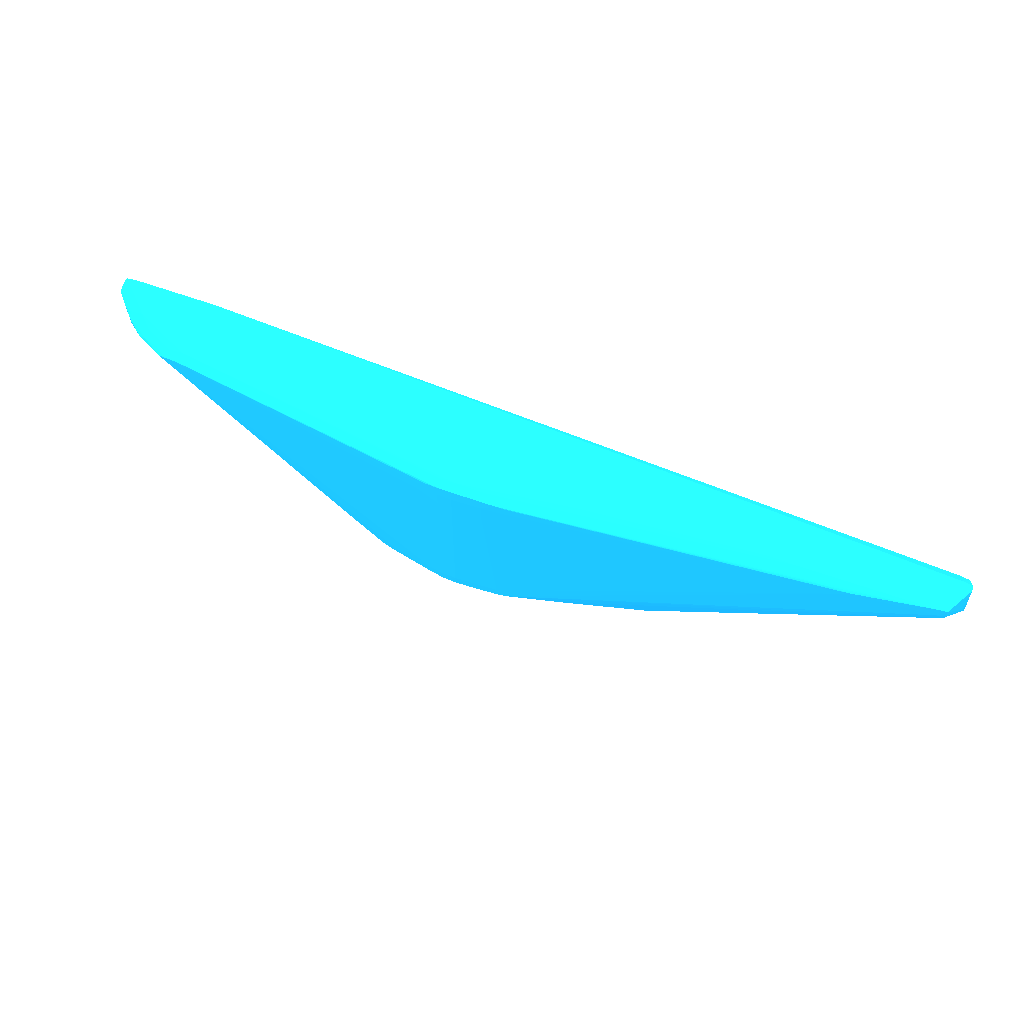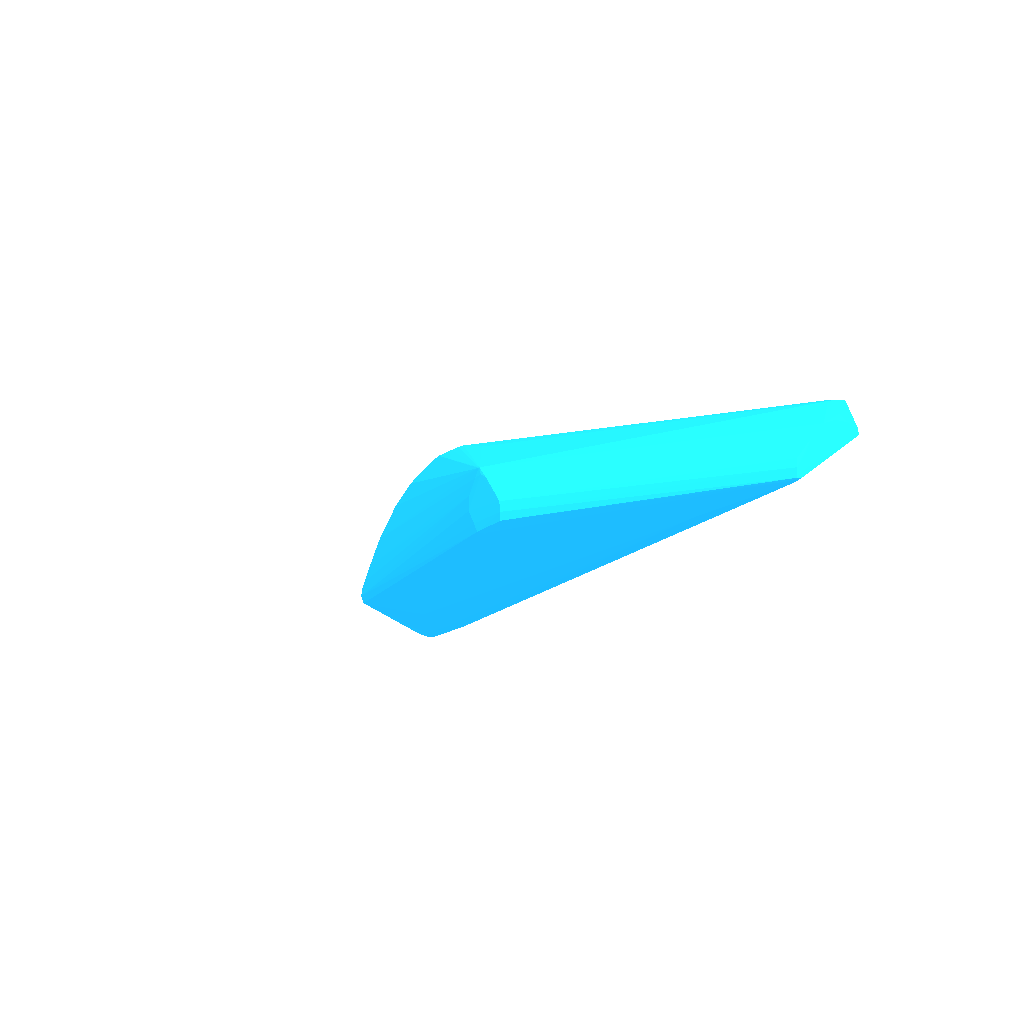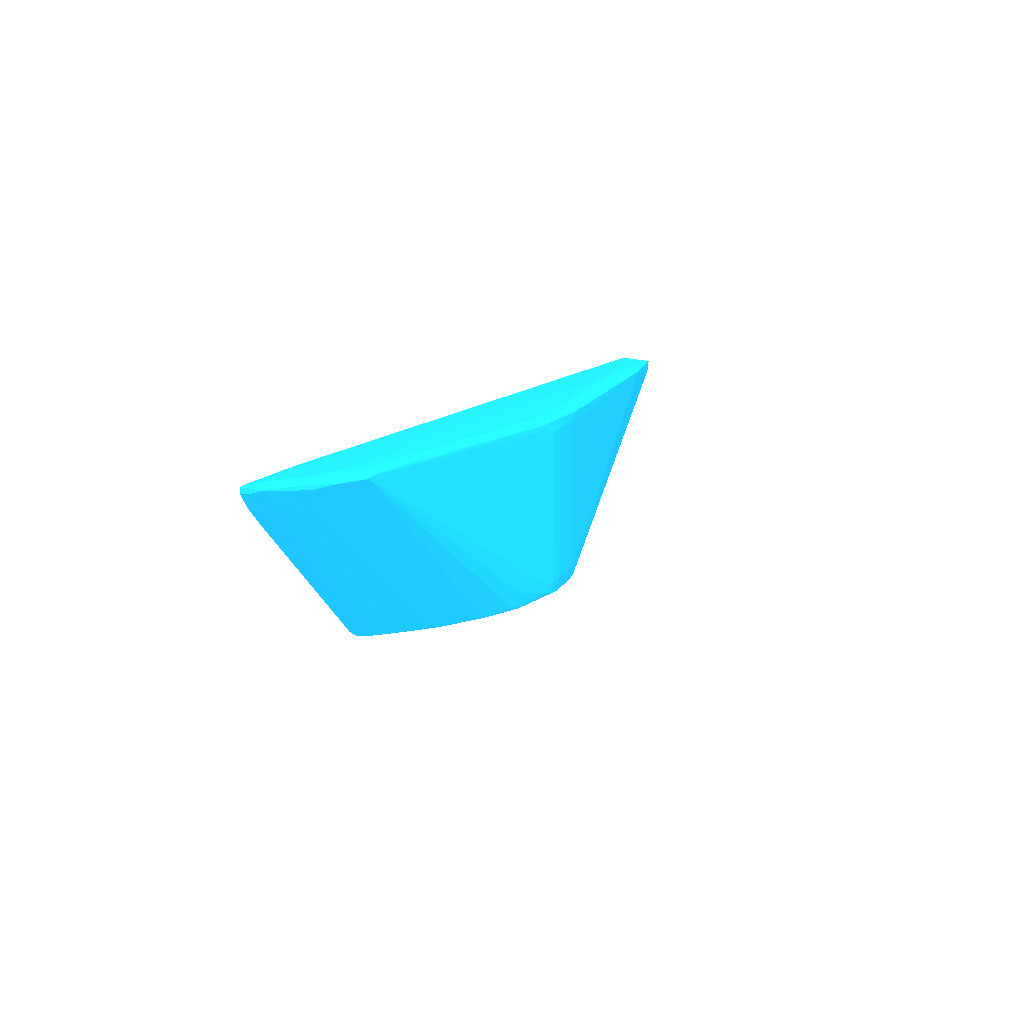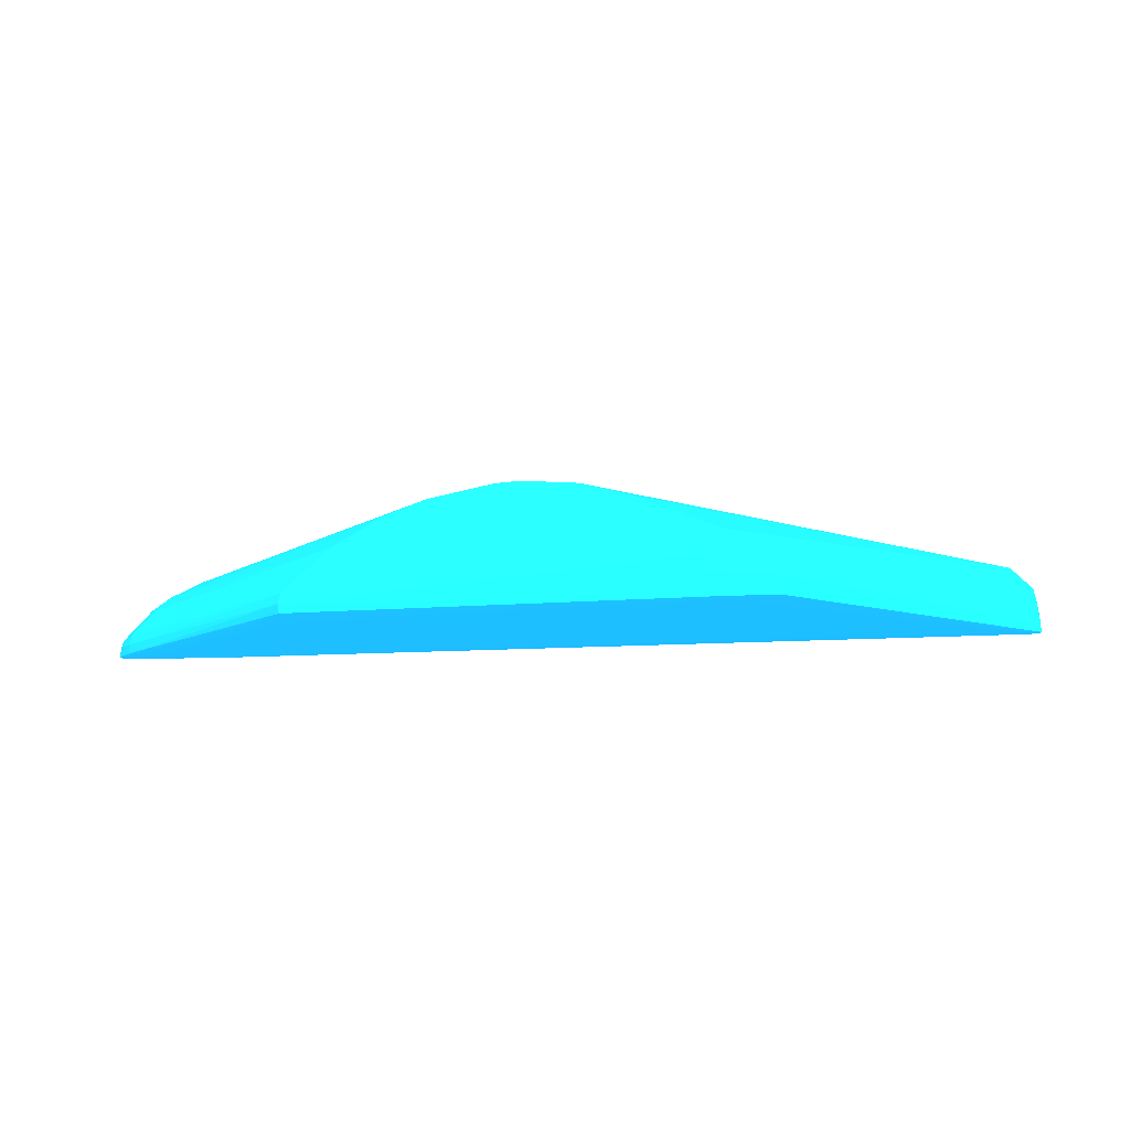
<metadata>
{"format":"obj","ext":"obj","renderer":"f3d","projection":"perspective","resolution":1024,"background":"white","views":[{"elev":57.9,"azim":-158.8,"up":"+Z"},{"elev":-13.1,"azim":-116.0,"up":"+Y"},{"elev":11.9,"azim":110.3,"up":"+Z"},{"elev":-15.8,"azim":-177.0,"up":"+Y"}]}
</metadata>
<code>
v -0.01631 0.02041 -0.00367 0.0902 0.5725 0.9255
v -0.01655 0.01942 -0.003598 0.0902 0.5725 0.9255
v -0.01756 0.0189 -0.003648 0.0902 0.5725 0.9255
v -0.02314 0.01992 -0.003628 0.0902 0.5725 0.9255
v -0.01899 0.02347 -0.003628 0.0902 0.5725 0.9255
v -0.01639 0.02194 -0.003633 0.0902 0.5725 0.9255
v 0.0235 0.01888 0.0006328 0.0902 0.5725 0.9255
v -0.01809 0.01798 -0.00358 0.0902 0.5725 0.9255
v -0.01849 0.01798 -0.00358 0.0902 0.5725 0.9255
v -0.0232 0.01888 -0.003604 0.0902 0.5725 0.9255
v -0.04909 0.01888 0.01169 0.0902 0.5725 0.9255
v -0.04897 0.01973 0.01181 0.0902 0.5725 0.9255
v -0.02163 0.02144 -0.003624 0.0902 0.5725 0.9255
v -0.01843 0.02429 -0.003506 0.0902 0.5725 0.9255
v -0.01818 0.02429 -0.003506 0.0902 0.5725 0.9255
v -0.01761 0.02341 -0.003587 0.0902 0.5725 0.9255
v -0.02009 0.02296 -0.00362 0.0902 0.5725 0.9255
v -0.01664 0.02287 -0.00355 0.0902 0.5725 0.9255
v 0.0207 0.02193 0.0005672 0.0902 0.5725 0.9255
v 0.02224 0.02042 0.0005891 0.0902 0.5725 0.9255
v 0.02327 0.01991 0.0007027 0.0902 0.5725 0.9255
v 0.04093 0.01888 0.0153 0.0902 0.5725 0.9255
v 0.04016 0.01797 0.01473 0.0902 0.5725 0.9255
v 0.0234 0.01803 0.0009146 0.0902 0.5725 0.9255
v -0.01798 0.0179 -0.002662 0.0902 0.5725 0.9255
v -0.0186 0.0179 -0.002662 0.0902 0.5725 0.9255
v -0.02305 0.01808 -0.003462 0.0902 0.5725 0.9255
v -0.04908 0.01796 0.01169 0.0902 0.5725 0.9255
v -0.04915 0.02031 0.01265 0.0902 0.5725 0.9255
v -0.04912 0.02151 0.01318 0.0902 0.5725 0.9255
v -0.04915 0.02306 0.01456 0.0902 0.5725 0.9255
v -0.04737 0.02577 0.01645 0.0902 0.5725 0.9255
v -0.009877 0.02898 0.0007289 0.0902 0.5725 0.9255
v -0.00473 0.0304 0.0009802 0.0902 0.5725 0.9255
v -0.003755 0.03044 0.0008338 0.0902 0.5725 0.9255
v -0.002238 0.03048 0.0007311 0.0902 0.5725 0.9255
v -0.0007116 0.03052 0.0006459 0.0902 0.5725 0.9255
v 0.0008234 0.03056 0.0005781 0.0902 0.5725 0.9255
v 0.008471 0.02917 0.0004885 0.0902 0.5725 0.9255
v 0.01306 0.02758 0.0006 0.0902 0.5725 0.9255
v 0.01765 0.02466 0.0005606 0.0902 0.5725 0.9255
v 0.01914 0.02345 0.0005759 0.0902 0.5725 0.9255
v 0.02174 0.02142 0.0007158 0.0902 0.5725 0.9255
v 0.0401 0.02146 0.01625 0.0902 0.5725 0.9255
v 0.04158 0.01989 0.01626 0.0902 0.5725 0.9255
v 0.04181 0.01888 0.01606 0.0902 0.5725 0.9255
v 0.04175 0.01796 0.01613 0.0902 0.5725 0.9255
v 0.04064 0.01785 0.01565 0.0902 0.5725 0.9255
v 0.03907 0.01767 0.0157 0.0902 0.5725 0.9255
v 0.02385 0.01796 0.00183 0.0902 0.5725 0.9255
v -0.02977 0.01766 0.0111 0.0902 0.5725 0.9255
v 0.02377 0.01783 0.003458 0.0902 0.5725 0.9255
v 0.0253 0.01772 0.008045 0.0902 0.5725 0.9255
v 0.0253 0.01769 0.009574 0.0902 0.5725 0.9255
v -0.03283 0.01766 0.0111 0.0902 0.5725 0.9255
v -0.03436 0.01768 0.0111 0.0902 0.5725 0.9255
v -0.04813 0.01789 0.0116 0.0902 0.5725 0.9255
v -0.04908 0.01796 0.01209 0.0902 0.5725 0.9255
v -0.04913 0.01893 0.01261 0.0902 0.5725 0.9255
v -0.04915 0.02041 0.01378 0.0902 0.5725 0.9255
v -0.04916 0.02233 0.0157 0.0902 0.5725 0.9255
v -0.04914 0.02299 0.01821 0.0902 0.5725 0.9255
v -0.04911 0.02353 0.01584 0.0902 0.5725 0.9255
v -0.04889 0.02423 0.01645 0.0902 0.5725 0.9255
v -0.0475 0.02597 0.01722 0.0902 0.5725 0.9255
v -0.0466 0.02619 0.01722 0.0902 0.5725 0.9255
v -0.004856 0.03042 0.001926 0.0902 0.5725 0.9255
v -0.003755 0.03054 0.001926 0.0902 0.5725 0.9255
v -0.03842 0.02731 0.01795 0.0902 0.5725 0.9255
v -0.0007116 0.03069 0.001926 0.0902 0.5725 0.9255
v 0.0008234 0.03076 0.001926 0.0902 0.5725 0.9255
v 0.002349 0.03052 0.0006721 0.0902 0.5725 0.9255
v 0.003586 0.03042 0.0009168 0.0902 0.5725 0.9255
v 0.00969 0.02899 0.0007486 0.0902 0.5725 0.9255
v 0.01397 0.02738 0.0009081 0.0902 0.5725 0.9255
v 0.0158 0.02604 0.0006765 0.0902 0.5725 0.9255
v 0.01861 0.02438 0.0007879 0.0902 0.5725 0.9255
v 0.02018 0.02292 0.0007355 0.0902 0.5725 0.9255
v 0.03955 0.02248 0.0167 0.0902 0.5725 0.9255
v 0.04112 0.02091 0.01678 0.0902 0.5725 0.9255
v 0.04203 0.0203 0.01735 0.0902 0.5725 0.9255
v 0.04293 0.01968 0.01793 0.0902 0.5725 0.9255
v 0.04258 0.01888 0.0169 0.0902 0.5725 0.9255
v 0.04308 0.01797 0.01762 0.0902 0.5725 0.9255
v 0.04221 0.01785 0.01716 0.0902 0.5725 0.9255
v 0.0406 0.01768 0.01722 0.0902 0.5725 0.9255
v 0.03754 0.01766 0.0157 0.0902 0.5725 0.9255
v 0.03601 0.01766 0.01417 0.0902 0.5725 0.9255
v 0.03449 0.01766 0.01417 0.0902 0.5725 0.9255
v -0.04813 0.01789 0.0122 0.0902 0.5725 0.9255
v 0.03295 0.01766 0.0157 0.0902 0.5725 0.9255
v 0.03295 0.01768 0.01722 0.0902 0.5725 0.9255
v -0.04914 0.02246 0.01821 0.0902 0.5725 0.9255
v -0.04813 0.02234 0.01832 0.0902 0.5725 0.9255
v -0.04889 0.02423 0.01646 0.0902 0.5725 0.9255
v -0.0491 0.02349 0.01707 0.0902 0.5725 0.9255
v -0.04813 0.02314 0.01832 0.0902 0.5725 0.9255
v -0.04754 0.02603 0.01817 0.0902 0.5725 0.9255
v -0.0466 0.02617 0.01827 0.0902 0.5725 0.9255
v -0.03842 0.02731 0.01802 0.0902 0.5725 0.9255
v -0.003755 0.03055 0.0157 0.0902 0.5725 0.9255
v -0.002238 0.03064 0.0157 0.0902 0.5725 0.9255
v -0.0007116 0.03071 0.0111 0.0902 0.5725 0.9255
v -0.0007116 0.03071 0.01264 0.0902 0.5725 0.9255
v 0.0008234 0.03077 0.006517 0.0902 0.5725 0.9255
v 0.002349 0.03068 0.001926 0.0902 0.5725 0.9255
v 0.00383 0.03046 0.001926 0.0902 0.5725 0.9255
v 0.03528 0.02577 0.01796 0.0902 0.5725 0.9255
v 0.008471 0.02953 0.001926 0.0902 0.5725 0.9255
v 0.03832 0.02424 0.01797 0.0902 0.5725 0.9255
v 0.03894 0.02337 0.01734 0.0902 0.5725 0.9255
v 0.04001 0.02287 0.01773 0.0902 0.5725 0.9255
v 0.04057 0.02189 0.01725 0.0902 0.5725 0.9255
v 0.04147 0.0213 0.0178 0.0902 0.5725 0.9255
v 0.04293 0.01968 0.01802 0.0902 0.5725 0.9255
v 0.04305 0.01888 0.01767 0.0902 0.5725 0.9255
v 0.04308 0.01797 0.01815 0.0902 0.5725 0.9255
v 0.04213 0.0179 0.01823 0.0902 0.5725 0.9255
v 0.03295 0.0179 0.01823 0.0902 0.5725 0.9255
v -0.02823 0.02653 0.01865 0.0902 0.5725 0.9255
v -0.02977 0.02653 0.01864 0.0902 0.5725 0.9255
v -0.03129 0.02653 0.01862 0.0902 0.5725 0.9255
v 0.0406 0.01888 0.01841 0.0902 0.5725 0.9255
v -0.03283 0.02653 0.01858 0.0902 0.5725 0.9255
v -0.03129 0.02759 0.01829 0.0902 0.5725 0.9255
v -0.03283 0.02753 0.01825 0.0902 0.5725 0.9255
v -0.03436 0.02747 0.0182 0.0902 0.5725 0.9255
v -0.03589 0.02741 0.01814 0.0902 0.5725 0.9255
v -0.03742 0.02735 0.01807 0.0902 0.5725 0.9255
v -0.003755 0.03044 0.01811 0.0902 0.5725 0.9255
v -0.004739 0.03039 0.01804 0.0902 0.5725 0.9255
v -0.003755 0.03054 0.01722 0.0902 0.5725 0.9255
v -0.002238 0.03064 0.01722 0.0902 0.5725 0.9255
v -0.0007116 0.03071 0.0157 0.0902 0.5725 0.9255
v -0.0007116 0.03071 0.01417 0.0902 0.5725 0.9255
v 0.0008234 0.03077 0.009574 0.0902 0.5725 0.9255
v 0.002349 0.03068 0.004988 0.0902 0.5725 0.9255
v 0.004661 0.03035 0.01619 0.0902 0.5725 0.9255
v 0.003866 0.03046 0.006517 0.0902 0.5725 0.9255
v 0.003839 0.03046 0.003458 0.0902 0.5725 0.9255
v 0.03449 0.02589 0.01775 0.0902 0.5725 0.9255
v 0.03528 0.02577 0.01801 0.0902 0.5725 0.9255
v 0.03832 0.02424 0.018 0.0902 0.5725 0.9255
v 0.04001 0.02287 0.01814 0.0902 0.5725 0.9255
v 0.04147 0.0213 0.01809 0.0902 0.5725 0.9255
v 0.04305 0.01888 0.01814 0.0902 0.5725 0.9255
v 0.04204 0.02028 0.01819 0.0902 0.5725 0.9255
v 0.04213 0.01888 0.0184 0.0902 0.5725 0.9255
v 0.03907 0.02194 0.0186 0.0902 0.5725 0.9255
v 0.03601 0.02347 0.01865 0.0902 0.5725 0.9255
v -0.02671 0.02653 0.01865 0.0902 0.5725 0.9255
v -0.009877 0.02805 0.01865 0.0902 0.5725 0.9255
v -0.01141 0.02805 0.01864 0.0902 0.5725 0.9255
v 0.0008234 0.02959 0.01854 0.0902 0.5725 0.9255
v -0.0007116 0.02959 0.01852 0.0902 0.5725 0.9255
v -0.002238 0.02959 0.01849 0.0902 0.5725 0.9255
v -0.002238 0.03049 0.01816 0.0902 0.5725 0.9255
v -0.0007116 0.0307 0.01722 0.0902 0.5725 0.9255
v 0.0008234 0.03076 0.0157 0.0902 0.5725 0.9255
v 0.0008234 0.03077 0.01417 0.0902 0.5725 0.9255
v 0.002349 0.03068 0.0157 0.0902 0.5725 0.9255
v 0.004661 0.03035 0.01661 0.0902 0.5725 0.9255
v 0.03449 0.02589 0.01813 0.0902 0.5725 0.9255
v 0.03588 0.025 0.01827 0.0902 0.5725 0.9255
v 0.03754 0.02444 0.01816 0.0902 0.5725 0.9255
v 0.04055 0.02186 0.01827 0.0902 0.5725 0.9255
v 0.03893 0.02341 0.01822 0.0902 0.5725 0.9255
v 0.03754 0.02347 0.0185 0.0902 0.5725 0.9255
v -0.01141 0.02653 0.01865 0.0902 0.5725 0.9255
v 0.03449 0.02499 0.01847 0.0902 0.5725 0.9255
v 0.03295 0.02499 0.01862 0.0902 0.5725 0.9255
v 0.002349 0.02959 0.0185 0.0902 0.5725 0.9255
v 0.0008234 0.03054 0.01821 0.0902 0.5725 0.9255
v -0.0007116 0.03052 0.01819 0.0902 0.5725 0.9255
v 0.0008234 0.03075 0.01722 0.0902 0.5725 0.9255
v 0.002349 0.03067 0.01722 0.0902 0.5725 0.9255
v 0.004011 0.03043 0.01716 0.0902 0.5725 0.9255
v 0.004616 0.03034 0.01763 0.0902 0.5725 0.9255
v 0.003595 0.03041 0.01807 0.0902 0.5725 0.9255
v 0.03295 0.02608 0.01828 0.0902 0.5725 0.9255
v 0.03142 0.02618 0.01832 0.0902 0.5725 0.9255
v 0.002349 0.0305 0.01817 0.0902 0.5725 0.9255
f 1 2 3
f 1 3 4
f 1 4 5
f 1 5 6
f 1 6 7
f 1 7 2
f 2 7 3
f 3 7 8
f 3 8 9
f 3 9 10
f 3 10 4
f 4 10 11
f 4 11 12
f 4 12 13
f 4 13 5
f 5 14 15
f 5 15 16
f 5 16 6
f 5 13 17
f 5 17 14
f 6 16 18
f 6 18 19
f 6 19 20
f 6 20 7
f 7 20 21
f 7 21 22
f 7 22 23
f 7 23 24
f 7 24 8
f 8 25 26
f 8 26 9
f 8 24 25
f 9 26 27
f 9 27 10
f 10 27 28
f 10 28 11
f 11 28 29
f 11 29 30
f 11 30 12
f 12 30 17
f 12 17 13
f 14 17 30
f 14 30 31
f 14 31 32
f 14 32 33
f 14 33 34
f 14 34 35
f 14 35 36
f 14 36 37
f 14 37 38
f 14 38 15
f 15 38 39
f 15 39 40
f 15 40 41
f 15 41 16
f 16 41 18
f 18 41 42
f 18 42 19
f 19 42 21
f 19 21 20
f 21 42 43
f 21 43 44
f 21 44 45
f 21 45 22
f 22 45 46
f 22 46 23
f 23 46 47
f 23 47 48
f 23 48 24
f 24 48 49
f 24 49 50
f 24 50 25
f 25 51 55
f 25 55 26
f 25 50 52
f 25 52 53
f 25 53 54
f 25 54 51
f 26 55 56
f 26 56 57
f 26 57 27
f 27 57 28
f 28 57 90
f 28 90 58
f 28 58 59
f 28 59 29
f 29 59 60
f 29 60 31
f 29 31 30
f 31 60 61
f 31 61 62
f 31 62 63
f 31 63 64
f 31 64 32
f 32 64 65
f 32 65 66
f 32 66 34
f 32 34 33
f 34 67 68
f 34 68 35
f 34 66 69
f 34 69 67
f 35 68 70
f 35 70 71
f 35 71 36
f 36 71 37
f 37 71 38
f 38 71 72
f 38 72 39
f 39 72 73
f 39 73 74
f 39 74 40
f 40 74 75
f 40 75 76
f 40 76 41
f 41 76 77
f 41 77 42
f 42 77 78
f 42 78 43
f 43 78 44
f 44 79 80
f 44 80 45
f 44 78 79
f 45 80 81
f 45 81 82
f 45 82 83
f 45 83 46
f 46 83 47
f 47 83 84
f 47 84 85
f 47 85 48
f 48 85 49
f 49 85 86
f 49 86 87
f 49 87 88
f 49 88 52
f 49 52 50
f 51 54 89
f 51 89 87
f 51 87 91
f 51 91 55
f 52 88 53
f 53 88 54
f 54 88 89
f 55 90 56
f 55 91 92
f 55 92 90
f 56 90 57
f 58 93 59
f 58 90 94
f 58 94 93
f 59 93 60
f 60 93 61
f 61 93 62
f 62 95 96
f 62 96 63
f 62 93 94
f 62 94 97
f 62 97 98
f 62 98 95
f 63 96 95
f 63 95 64
f 64 95 98
f 64 98 65
f 65 98 66
f 66 98 99
f 66 99 100
f 66 100 69
f 67 69 68
f 68 101 102
f 68 102 70
f 68 69 101
f 69 100 101
f 70 102 103
f 70 103 71
f 71 103 104
f 71 104 105
f 71 105 106
f 71 106 72
f 72 106 73
f 73 106 107
f 73 107 108
f 73 108 109
f 73 109 74
f 74 109 108
f 74 108 75
f 75 108 110
f 75 110 77
f 75 77 76
f 77 110 111
f 77 111 79
f 77 79 78
f 79 111 112
f 79 112 113
f 79 113 80
f 80 114 81
f 80 113 114
f 81 114 82
f 82 115 146
f 82 146 116
f 82 116 83
f 82 114 145
f 82 145 115
f 83 116 84
f 84 116 146
f 84 146 117
f 84 117 85
f 85 117 86
f 86 117 118
f 86 118 119
f 86 119 92
f 86 92 91
f 86 91 87
f 87 89 88
f 90 92 119
f 90 119 94
f 94 120 121
f 94 121 122
f 94 122 97
f 94 119 123
f 94 123 120
f 97 99 98
f 97 122 99
f 99 122 124
f 99 124 125
f 99 125 126
f 99 126 127
f 99 127 128
f 99 128 129
f 99 129 100
f 100 129 130
f 100 130 131
f 100 131 132
f 100 132 101
f 101 132 102
f 102 133 134
f 102 134 135
f 102 135 104
f 102 104 103
f 102 132 133
f 104 135 136
f 104 136 105
f 105 136 137
f 105 137 106
f 106 137 138
f 106 138 139
f 106 139 140
f 106 140 141
f 106 141 107
f 107 141 108
f 108 141 163
f 108 163 142
f 108 142 143
f 108 143 110
f 110 143 144
f 110 144 112
f 110 112 111
f 112 144 145
f 112 145 114
f 112 114 113
f 115 145 147
f 115 147 146
f 117 148 118
f 117 146 148
f 118 148 123
f 118 123 119
f 120 123 149
f 120 149 150
f 120 150 151
f 120 151 152
f 120 152 121
f 121 152 153
f 121 153 154
f 121 154 122
f 122 154 155
f 122 155 156
f 122 156 124
f 123 148 149
f 124 156 125
f 125 156 157
f 125 157 126
f 126 157 130
f 126 130 127
f 127 130 128
f 128 130 129
f 130 157 158
f 130 158 133
f 130 133 131
f 131 133 132
f 133 158 134
f 134 158 159
f 134 159 160
f 134 160 135
f 135 160 136
f 136 160 137
f 137 161 162
f 137 162 138
f 137 160 161
f 138 162 163
f 138 163 141
f 138 141 139
f 139 141 140
f 142 163 164
f 142 164 165
f 142 165 143
f 143 165 144
f 144 149 166
f 144 166 145
f 144 165 167
f 144 167 149
f 145 166 147
f 146 147 148
f 147 166 148
f 148 166 149
f 149 167 168
f 149 168 150
f 150 169 151
f 150 168 170
f 150 170 171
f 150 171 152
f 150 152 169
f 151 169 152
f 152 171 154
f 152 154 153
f 154 171 172
f 154 172 173
f 154 173 155
f 155 173 156
f 156 173 174
f 156 174 157
f 157 174 175
f 157 175 158
f 158 175 159
f 159 175 176
f 159 176 161
f 159 161 160
f 161 176 162
f 162 176 177
f 162 177 178
f 162 178 163
f 163 178 179
f 163 179 180
f 163 180 164
f 164 180 170
f 164 170 168
f 164 168 165
f 165 168 167
f 170 180 171
f 171 180 181
f 171 181 172
f 172 182 173
f 172 181 182
f 173 175 174
f 173 182 175
f 175 182 176
f 176 182 179
f 176 179 178
f 176 178 177
f 179 182 180
f 180 182 181

</code>
